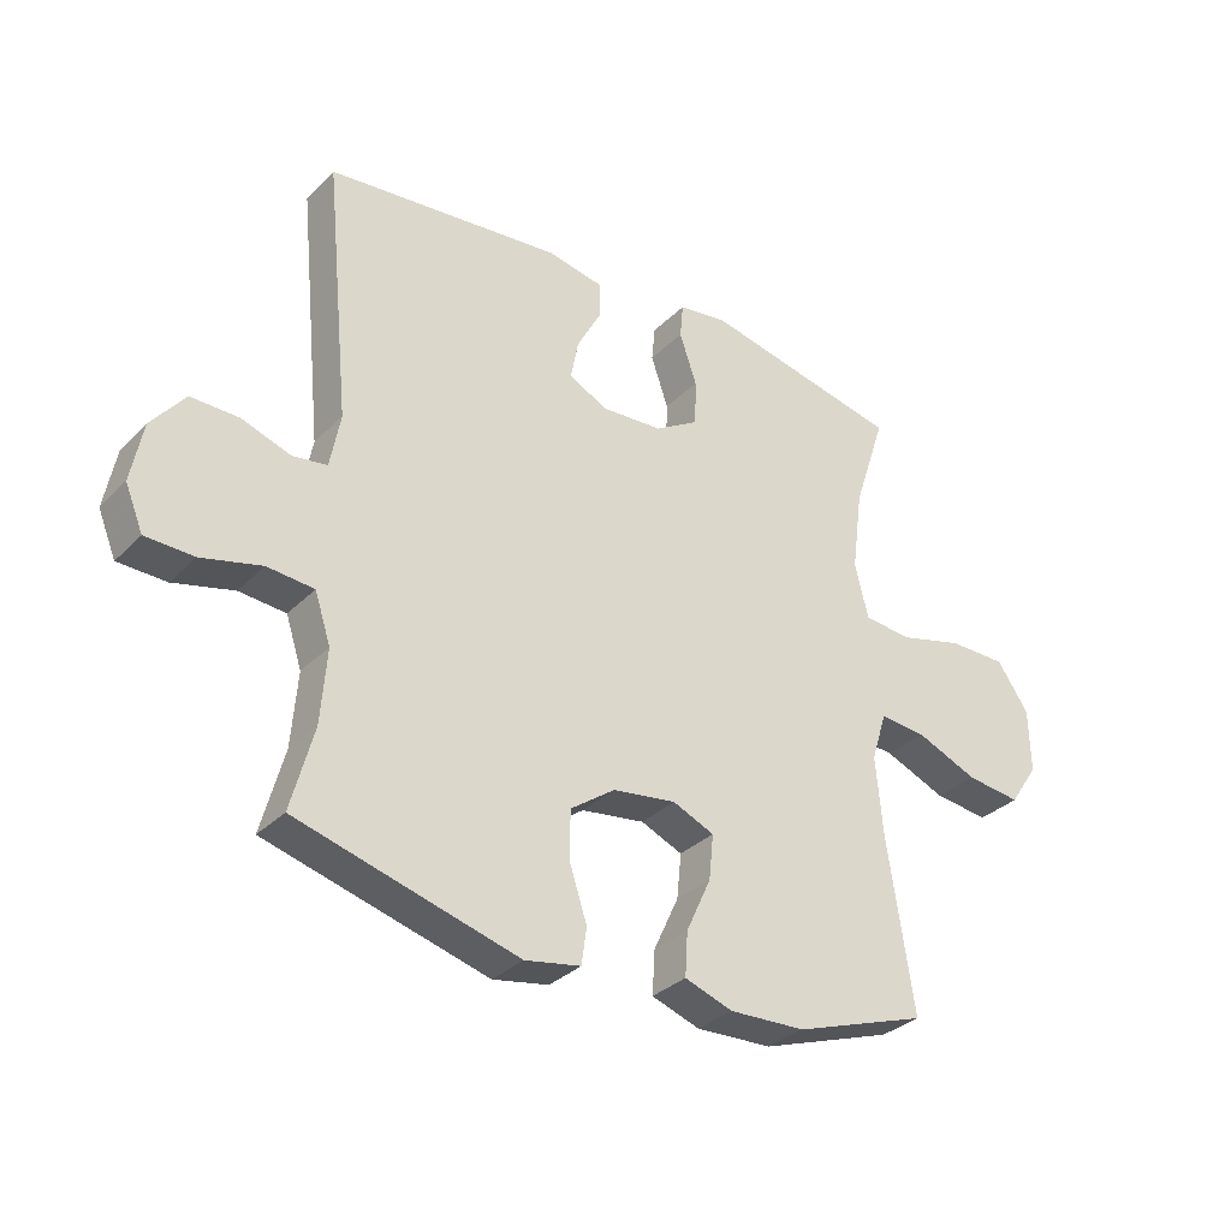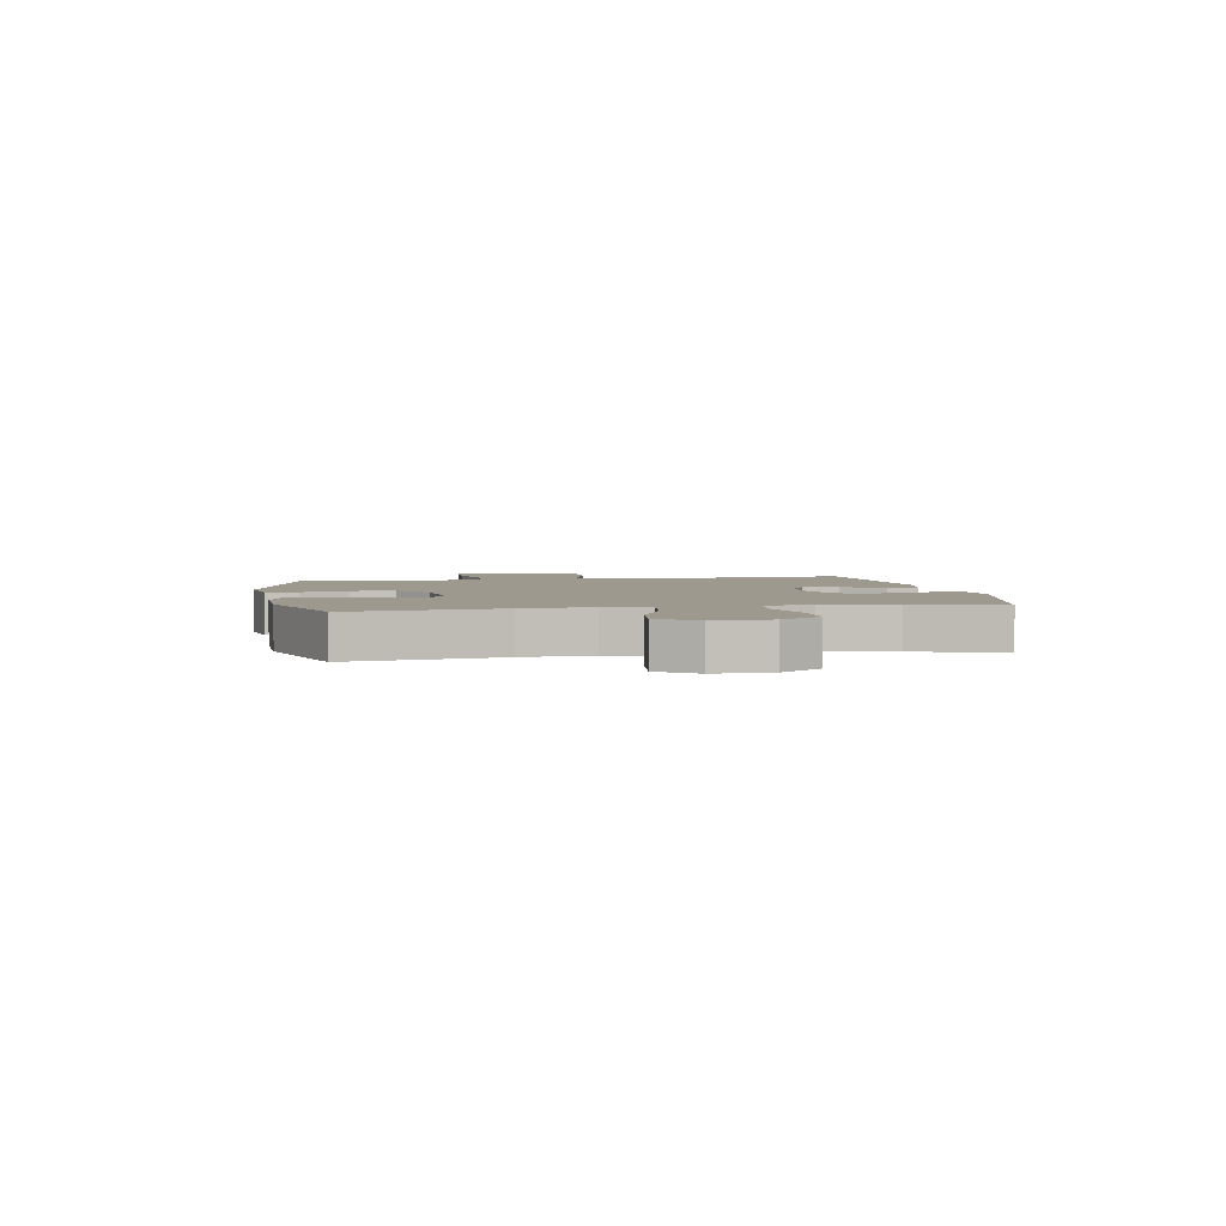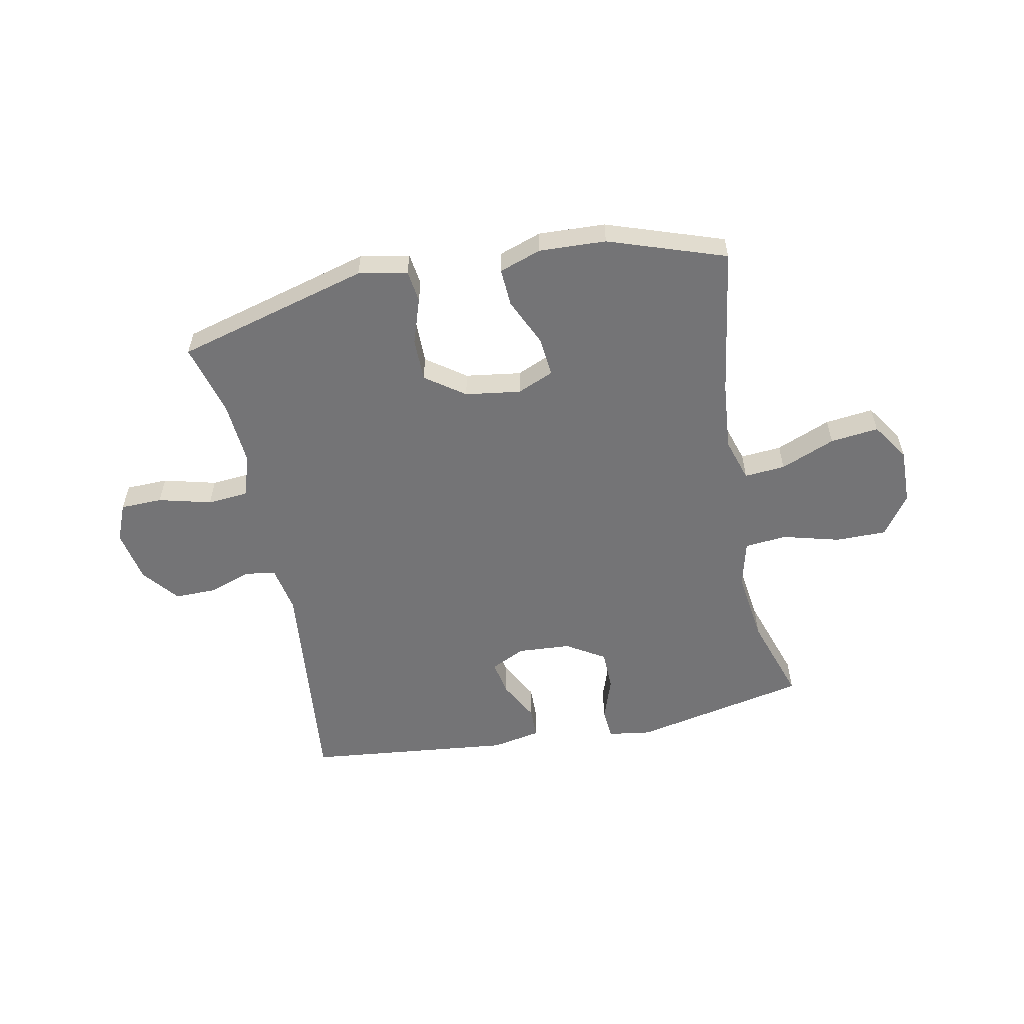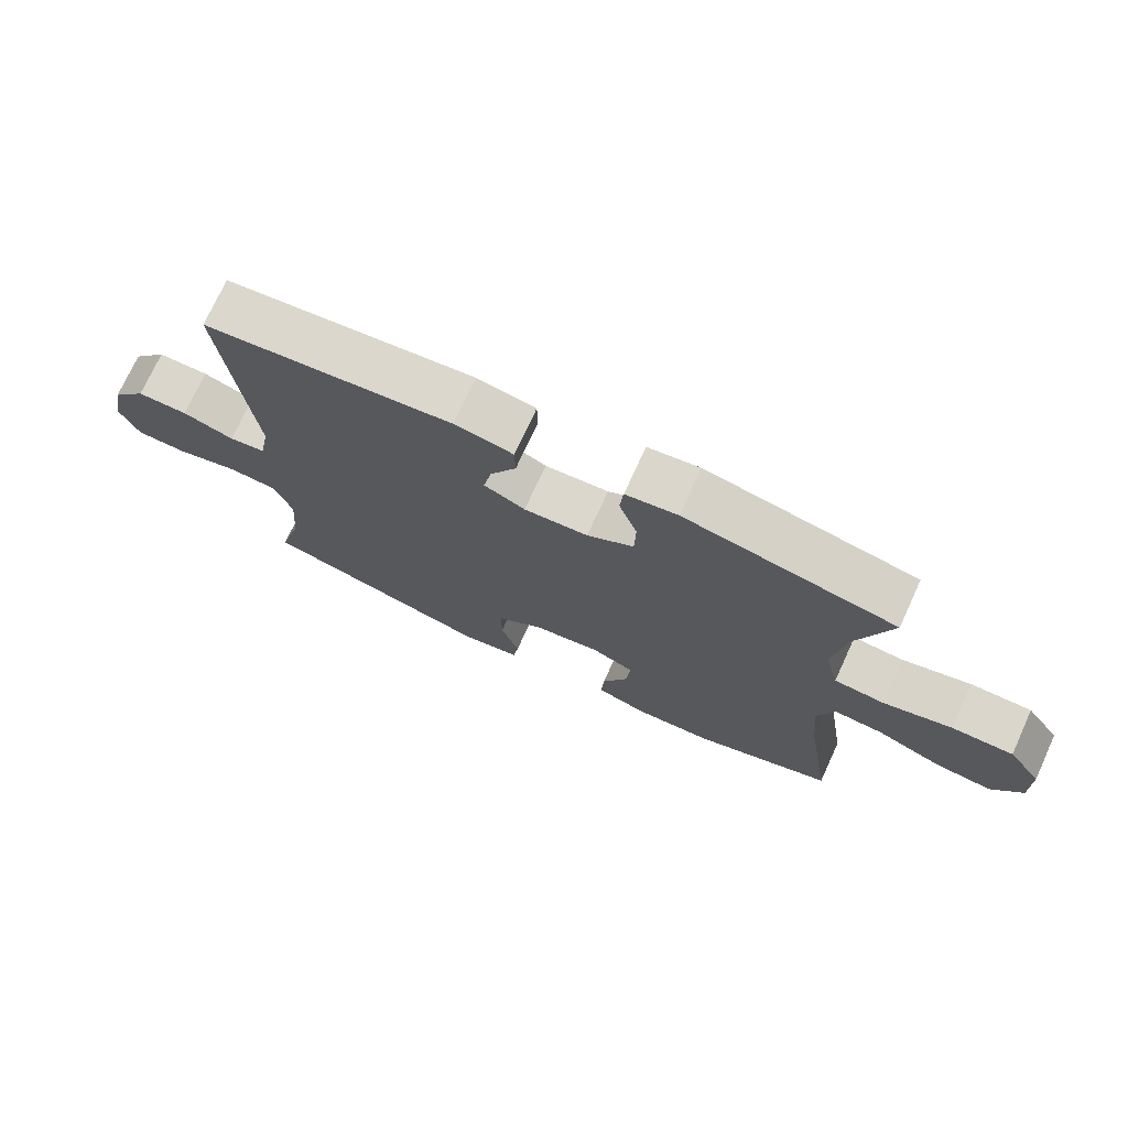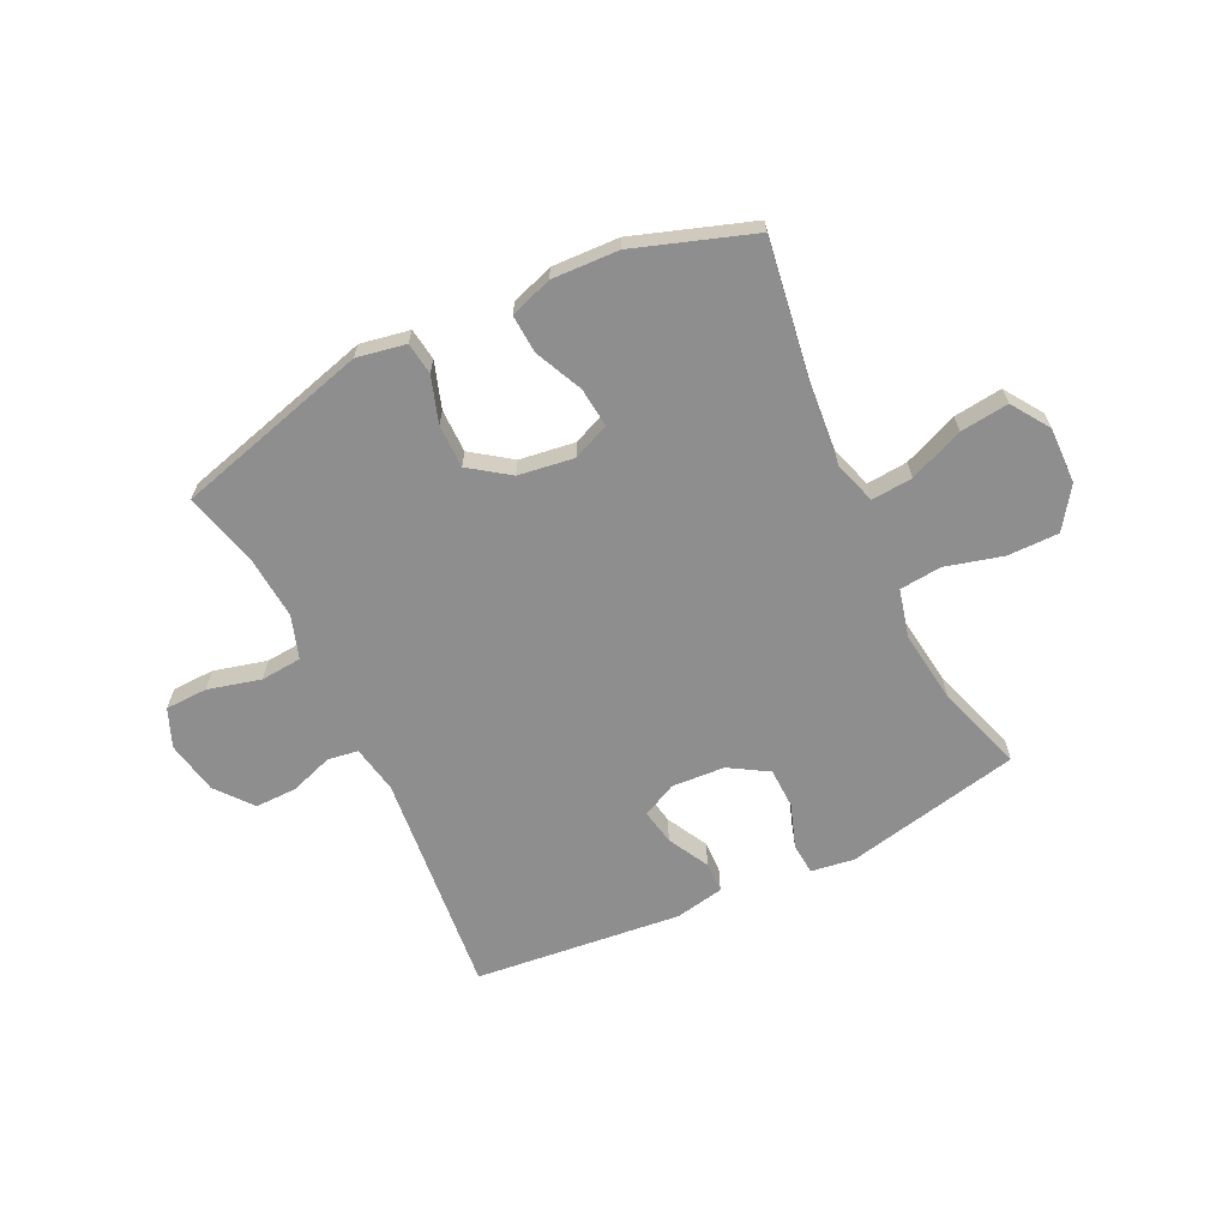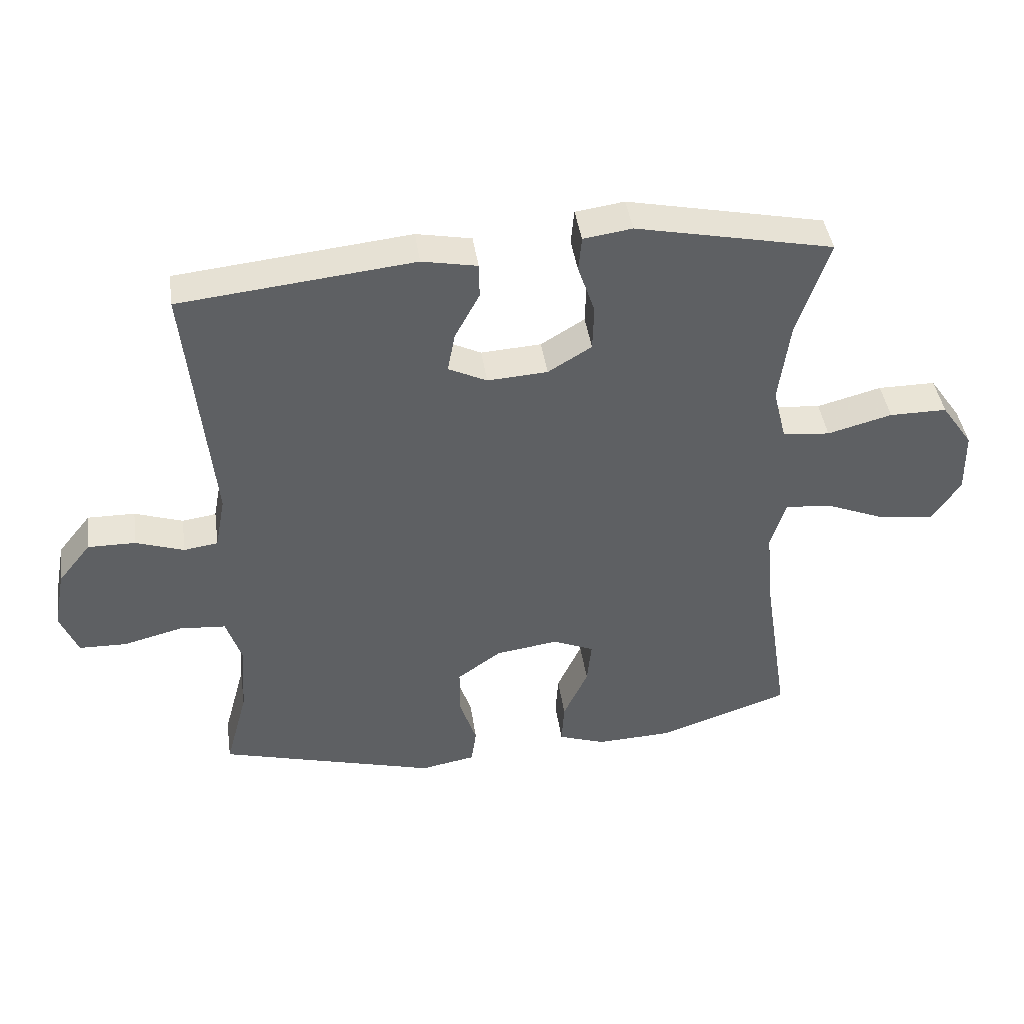
<metadata>
{"format":"obj","ext":"obj","renderer":"f3d","projection":"perspective","resolution":1024,"background":"white","views":[{"elev":-32.3,"azim":143.4,"up":"+Z"},{"elev":3.4,"azim":-99.6,"up":"+Y"},{"elev":-56.3,"azim":-168.8,"up":"+Y"},{"elev":73.7,"azim":-155.4,"up":"+Z"},{"elev":-65.0,"azim":-154.3,"up":"+Y"},{"elev":42.7,"azim":171.8,"up":"+Z"}]}
</metadata>
<code>
v -0.5 0.07 0.5
v -0.188 0.07 0.566
v -0.111 0.07 0.555
v -0.106 0.07 0.5
v -0.133 0.07 0.421
v -0.131 0.07 0.349
v -0.062 0.07 0.307
v 0.033 0.07 0.301
v 0.094 0.07 0.331
v 0.082 0.07 0.394
v 0.043 0.07 0.467
v 0.044 0.07 0.522
v 0.131 0.07 0.539
v 0.5 0.07 0.5
v 0.46 0.07 0.098
v 0.476 0.07 0.013
v 0.53 0.07 0.005
v 0.606 0.07 0.031
v 0.681 0.07 0.032
v 0.733 0.07 -0.033
v 0.751 0.07 -0.127
v 0.723 0.07 -0.195
v 0.648 0.07 -0.197
v 0.554 0.07 -0.173
v 0.481 0.07 -0.179
v 0.456 0.07 -0.255
v 0.465 0.07 -0.37
v 0.5 0.07 -0.5
v 0.155 0.07 -0.595
v 0.068 0.07 -0.579
v 0.06 0.07 -0.522
v 0.087 0.07 -0.44
v 0.087 0.07 -0.363
v 0.017 0.07 -0.313
v -0.082 0.07 -0.299
v -0.147 0.07 -0.327
v -0.14 0.07 -0.397
v -0.101 0.07 -0.482
v -0.097 0.07 -0.55
v -0.172 0.07 -0.576
v -0.291 0.07 -0.571
v -0.5 0.07 -0.5
v -0.459 0.07 -0.232
v -0.448 0.07 -0.109
v -0.472 0.07 -0.032
v -0.545 0.07 -0.038
v -0.642 0.07 -0.078
v -0.728 0.07 -0.088
v -0.773 0.07 -0.021
v -0.771 0.07 0.079
v -0.721 0.07 0.151
v -0.63 0.07 0.151
v -0.528 0.07 0.124
v -0.453 0.07 0.131
v -0.432 0.07 0.216
v -0.449 0.07 0.345
v -0.5 0 0.5
v -0.188 0 0.566
v -0.111 0 0.555
v -0.106 0 0.5
v -0.133 0 0.421
v -0.131 0 0.349
v -0.062 0 0.307
v 0.033 0 0.301
v 0.094 0 0.331
v 0.082 0 0.394
v 0.043 0 0.467
v 0.044 0 0.522
v 0.131 0 0.539
v 0.5 0 0.5
v 0.46 0 0.098
v 0.476 0 0.013
v 0.53 0 0.005
v 0.606 0 0.031
v 0.681 0 0.032
v 0.733 0 -0.033
v 0.751 0 -0.127
v 0.723 0 -0.195
v 0.648 0 -0.197
v 0.554 0 -0.173
v 0.481 0 -0.179
v 0.456 0 -0.255
v 0.465 0 -0.37
v 0.5 0 -0.5
v 0.155 0 -0.595
v 0.068 0 -0.579
v 0.06 0 -0.522
v 0.087 0 -0.44
v 0.087 0 -0.363
v 0.017 0 -0.313
v -0.082 0 -0.299
v -0.147 0 -0.327
v -0.14 0 -0.397
v -0.101 0 -0.482
v -0.097 0 -0.55
v -0.172 0 -0.576
v -0.291 0 -0.571
v -0.5 0 -0.5
v -0.459 0 -0.232
v -0.448 0 -0.109
v -0.472 0 -0.032
v -0.545 0 -0.038
v -0.642 0 -0.078
v -0.728 0 -0.088
v -0.773 0 -0.021
v -0.771 0 0.079
v -0.721 0 0.151
v -0.63 0 0.151
v -0.528 0 0.124
v -0.453 0 0.131
v -0.432 0 0.216
v -0.449 0 0.345
f 51 52 53
f 50 51 53
f 49 50 53
f 48 49 53
f 47 48 53
f 46 47 53
f 45 46 53 54
f 44 45 54 55
f 41 42 43
f 40 41 43
f 39 40 43
f 38 39 43
f 37 38 43
f 36 37 43 44
f 35 36 44 55
f 30 31 32
f 29 30 32
f 28 29 32
f 27 28 32
f 26 27 32 33
f 25 26 33 34
f 22 23 24
f 21 22 24
f 20 21 24
f 19 20 24
f 18 19 24
f 17 18 24
f 16 17 24 25
f 35 55 56
f 34 35 56
f 25 34 56
f 16 25 56
f 15 16 56
f 13 14 15
f 12 13 15
f 11 12 15
f 10 11 15
f 3 4 5
f 2 3 5
f 1 2 5
f 56 1 5
f 56 5 6
f 9 10 15
f 8 9 15
f 7 8 15
f 7 15 56
f 6 7 56
f 109 108 107
f 109 107 106
f 109 106 105
f 109 105 104
f 109 104 103
f 109 103 102
f 110 109 102 101
f 111 110 101 100
f 99 98 97
f 99 97 96
f 99 96 95
f 99 95 94
f 99 94 93
f 100 99 93 92
f 111 100 92 91
f 88 87 86
f 88 86 85
f 88 85 84
f 88 84 83
f 89 88 83 82
f 90 89 82 81
f 80 79 78
f 80 78 77
f 80 77 76
f 80 76 75
f 80 75 74
f 80 74 73
f 81 80 73 72
f 112 111 91
f 112 91 90
f 112 90 81
f 112 81 72
f 112 72 71
f 71 70 69
f 71 69 68
f 71 68 67
f 71 67 66
f 61 60 59
f 61 59 58
f 61 58 57
f 61 57 112
f 62 61 112
f 71 66 65
f 71 65 64
f 71 64 63
f 112 71 63
f 112 63 62
f 1 57 58 2
f 2 58 59 3
f 3 59 60 4
f 4 60 61 5
f 5 61 62 6
f 6 62 63 7
f 7 63 64 8
f 8 64 65 9
f 9 65 66 10
f 10 66 67 11
f 11 67 68 12
f 12 68 69 13
f 13 69 70 14
f 14 70 71 15
f 15 71 72 16
f 16 72 73 17
f 17 73 74 18
f 18 74 75 19
f 19 75 76 20
f 20 76 77 21
f 21 77 78 22
f 22 78 79 23
f 23 79 80 24
f 24 80 81 25
f 25 81 82 26
f 26 82 83 27
f 27 83 84 28
f 28 84 85 29
f 29 85 86 30
f 30 86 87 31
f 31 87 88 32
f 32 88 89 33
f 33 89 90 34
f 34 90 91 35
f 35 91 92 36
f 36 92 93 37
f 37 93 94 38
f 38 94 95 39
f 39 95 96 40
f 40 96 97 41
f 41 97 98 42
f 42 98 99 43
f 43 99 100 44
f 44 100 101 45
f 45 101 102 46
f 46 102 103 47
f 47 103 104 48
f 48 104 105 49
f 49 105 106 50
f 50 106 107 51
f 51 107 108 52
f 52 108 109 53
f 53 109 110 54
f 54 110 111 55
f 55 111 112 56
f 56 112 57 1

</code>
